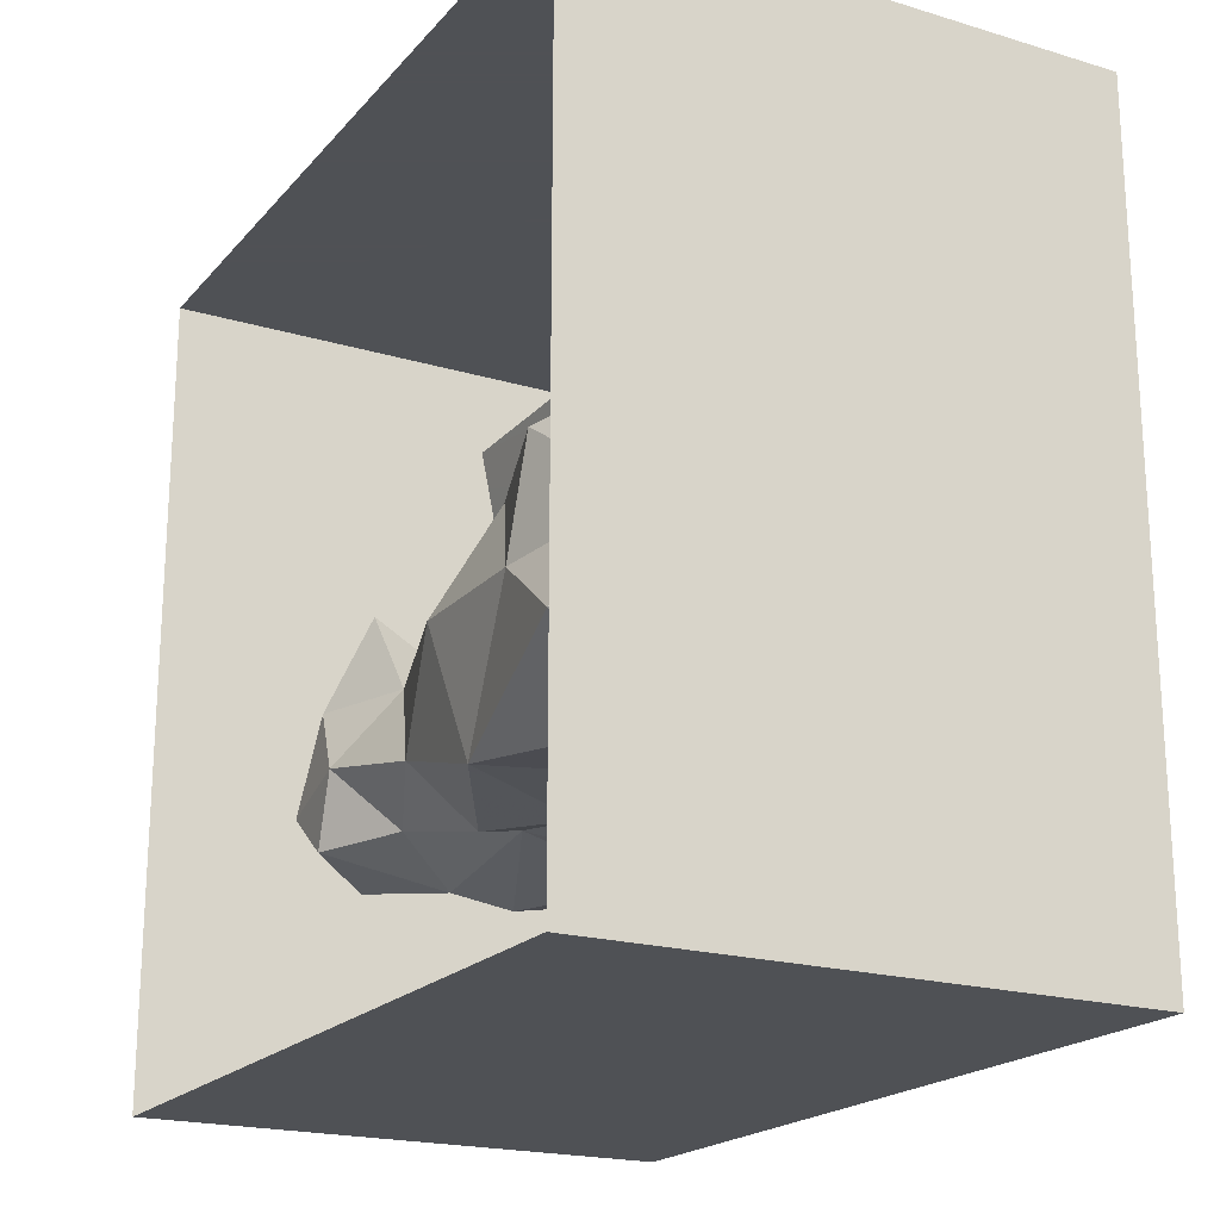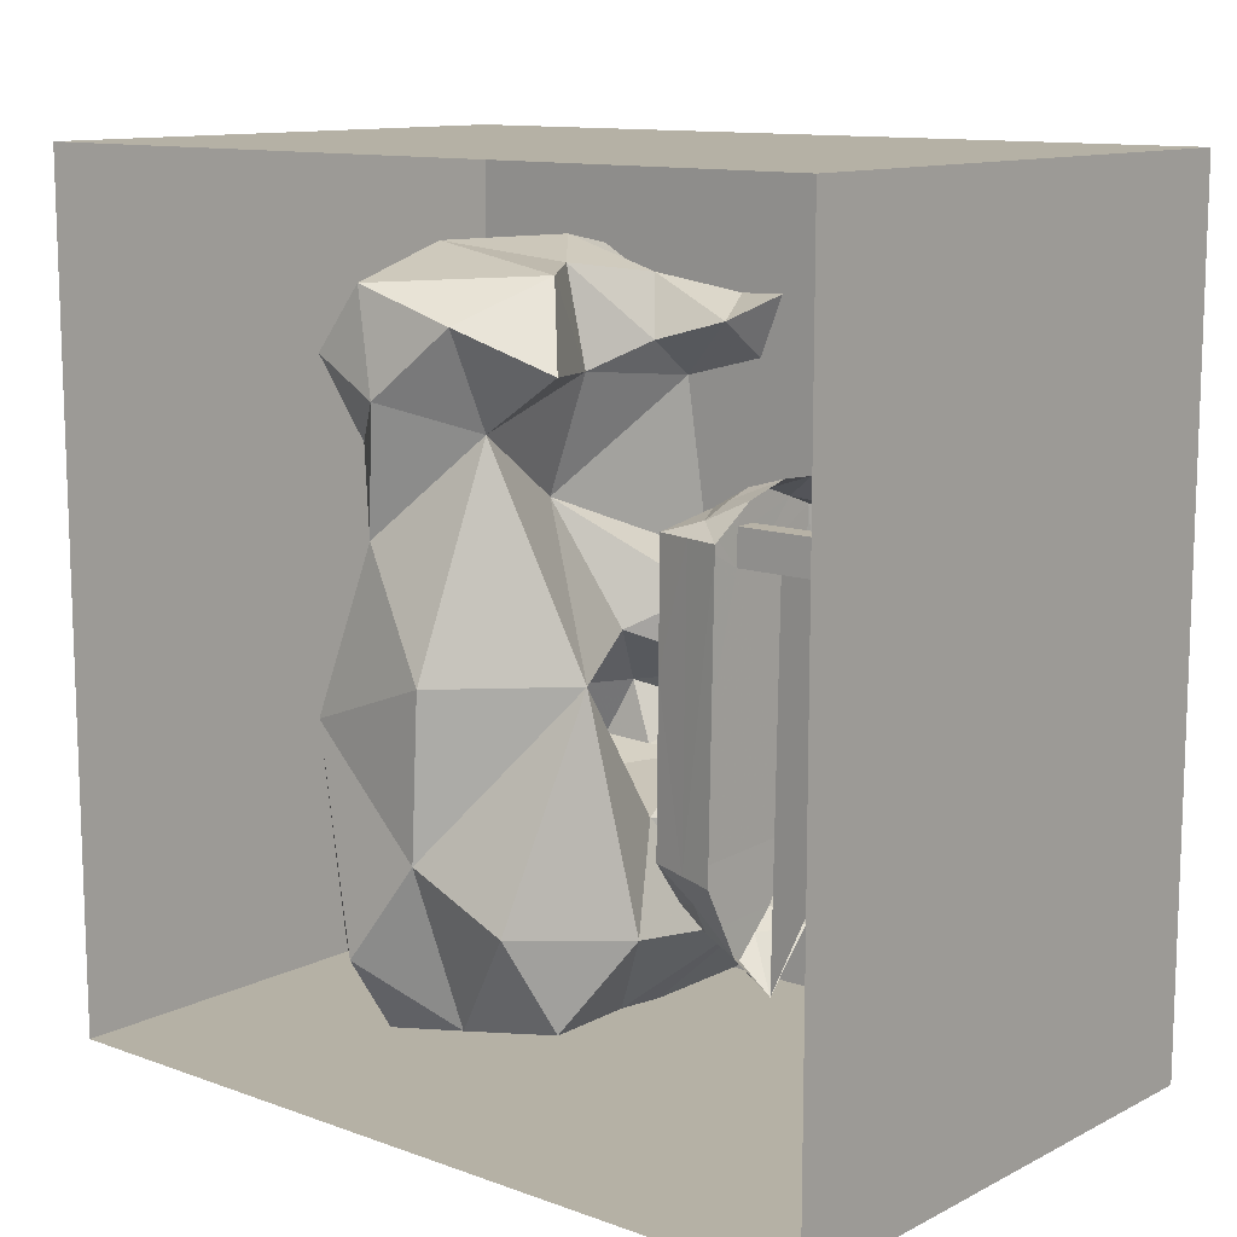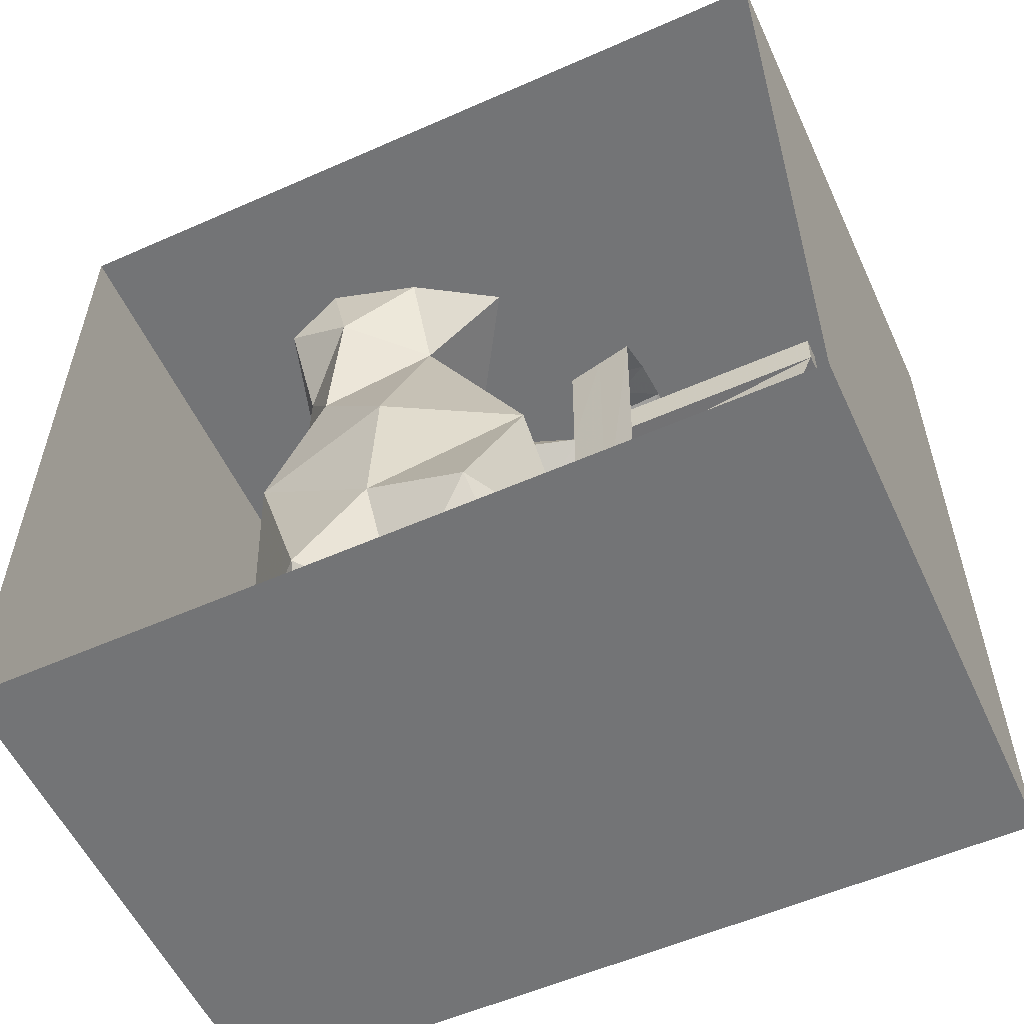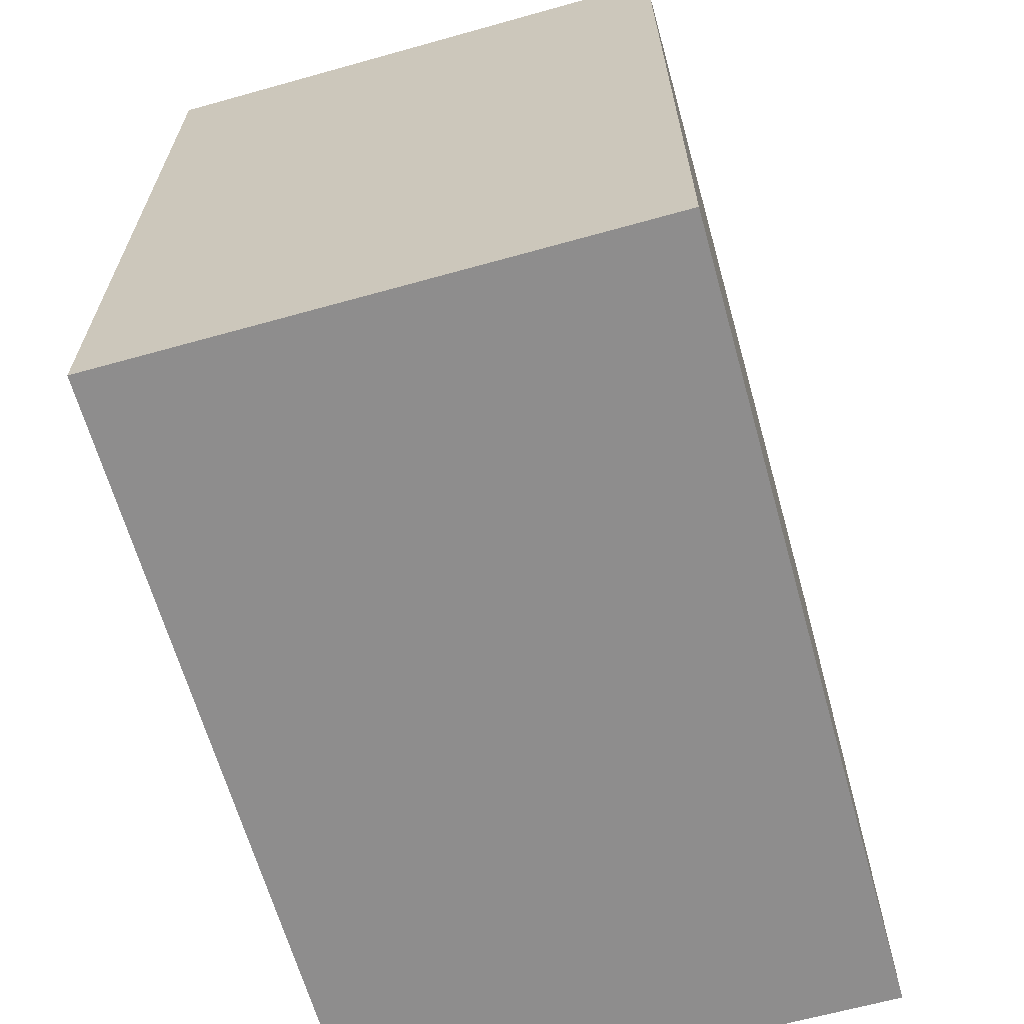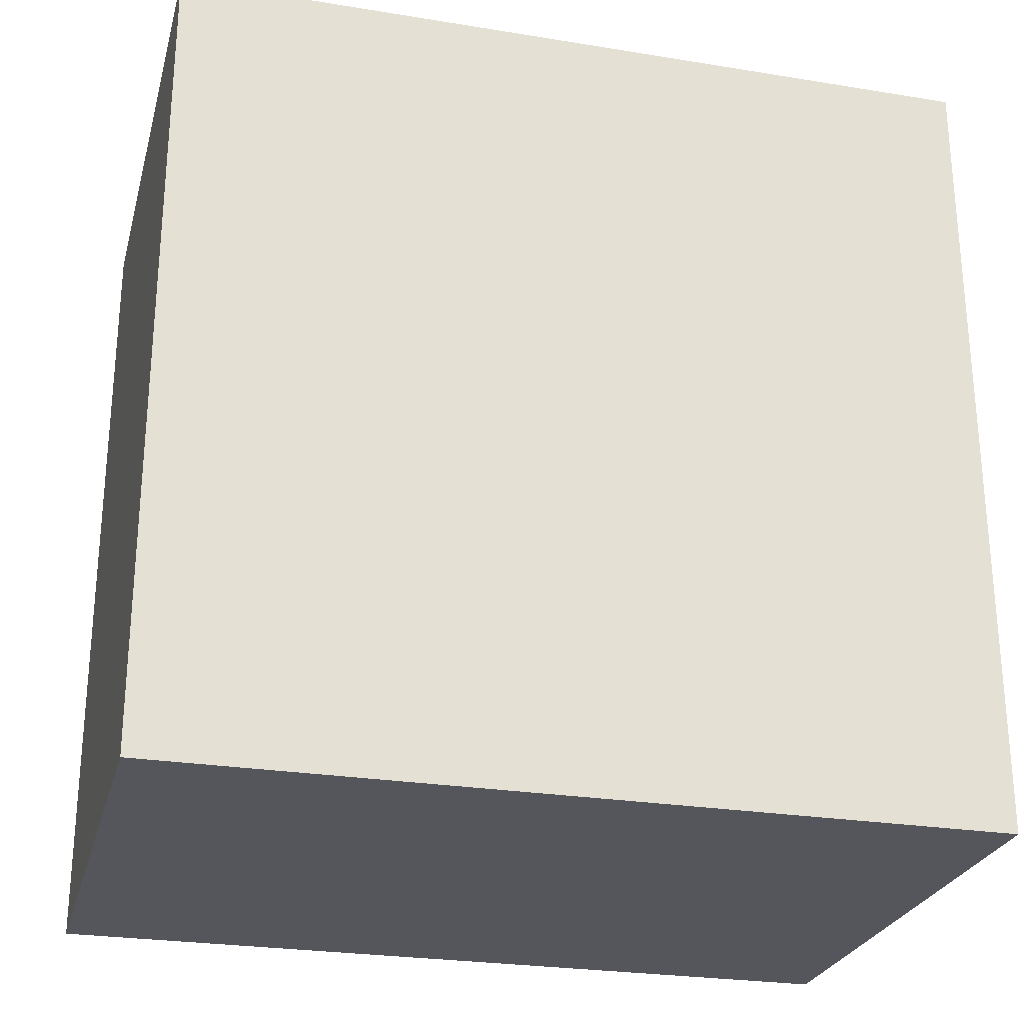
<metadata>
{"format":"obj","ext":"obj","renderer":"f3d","projection":"perspective","resolution":1024,"background":"white","views":[{"elev":-20.1,"azim":151.3,"up":"+Y"},{"elev":11.9,"azim":130.4,"up":"+Z"},{"elev":-56.2,"azim":114.8,"up":"+Z"},{"elev":-64.7,"azim":-164.3,"up":"+Z"},{"elev":-26.2,"azim":-104.4,"up":"+Z"}]}
</metadata>
<code>
o Cube.001_Cube.002
v 0.05069 5.7e-05 -0.222
v 0.0545 0.03707 -0.2379
v 0.09258 0.03561 -0.1627
v 0.08532 -0.000848 -0.1587
v 0.06801 -0.000395 -0.1903
v 0.04295 -0.03695 -0.2021
v 0.07806 -0.03731 -0.1547
v -0.000101 -0.0366 -0.2339
v 0.000256 0.000963 -0.2617
v 0.02548 0.00051 -0.2418
v -0.04679 0.000465 -0.2181
v -0.02327 0.000714 -0.2399
v -0.04316 -0.03747 -0.2008
v 0.000613 0.03852 -0.2895
v -0.05435 0.0384 -0.2315
v -0.08629 -3.2e-05 -0.1513
v -0.06654 0.000216 -0.1847
v -0.07859 -0.03835 -0.1522
v -0.1135 0.03767 0.1643
v -0.09399 0.03828 -0.1504
v -0.1017 -0.000426 0.1656
v 0.02073 -0.000107 0.1838
v 0.05569 -0.000107 0.1699
v 0.038 0.03792 0.1901
v -0.004241 -0.03814 0.1699
v 0.0733 -0.03814 0.1574
v -0.008442 -2e-05 0.1926
v -0.03939 -0.000319 0.1877
v -0.07234 -0.000511 0.1763
v -0.05504 0.0375 0.2013
v -0.01252 0.0381 0.2036
v -0.05929 -0.03797 0.08095
v -0.05878 -0.03801 0.04203
v -0.03647 -0.03798 0.04175
v -0.03699 -0.03796 0.08069
v -0.05826 -0.03805 0.003114
v -0.05775 -0.03809 -0.0358
v -0.03541 -0.03801 -0.03611
v -0.03594 -0.03799 0.00282
v -0.05724 -0.03812 -0.07472
v -0.05672 -0.03816 -0.1136
v -0.03436 -0.03804 -0.114
v -0.03489 -0.03802 -0.07504
v -0.03752 -0.03795 0.1196
v -0.0147 -0.03796 0.08042
v -0.01524 -0.03797 0.1194
v -0.01362 -0.03794 0.002527
v -0.01416 -0.03795 0.04147
v -0.01253 -0.03792 -0.07537
v -0.01308 -0.03793 -0.03642
v -0.01145 -0.0379 -0.1533
v -0.012 -0.03791 -0.1143
v -0.03383 -0.03805 -0.1529
v -0.07916 -0.03828 -0.1077
v -0.07973 -0.03821 -0.06328
v -0.0803 -0.03814 -0.01882
v -0.08087 -0.03807 0.02564
v -0.08144 -0.038 0.0701
v -0.08201 -0.03793 0.1146
v -0.08258 -0.03785 0.159
v 0.01037 -0.03778 -0.1147
v 0.009816 -0.03782 -0.07569
v 0.009261 -0.03785 -0.03673
v 0.008707 -0.03788 0.002233
v 0.008153 -0.03792 0.0412
v 0.007599 -0.03795 0.08016
v -0.01578 -0.03798 0.1583
v 0.007045 -0.03798 0.1191
v 0.006491 -0.03802 0.1581
v 0.0299 -0.03794 0.07989
v 0.02933 -0.038 0.1189
v 0.03103 -0.03783 0.00194
v 0.03046 -0.03789 0.04092
v 0.03217 -0.03772 -0.07601
v 0.0316 -0.03777 -0.03704
v 0.0333 -0.0376 -0.154
v 0.03273 -0.03766 -0.115
v 0.01092 -0.03775 -0.1536
v 0.0551 -0.03753 -0.1153
v 0.05452 -0.03762 -0.07634
v 0.05393 -0.0377 -0.03735
v 0.05335 -0.03778 0.001646
v 0.05277 -0.03786 0.04064
v 0.05219 -0.03794 0.07963
v 0.02876 -0.03806 0.1578
v 0.05161 -0.03802 0.1186
v 0.05103 -0.0381 0.1576
v 0.07398 -0.03802 0.1128
v 0.07466 -0.0379 0.06822
v 0.07534 -0.03778 0.02364
v 0.07602 -0.03766 -0.02094
v 0.0767 -0.03754 -0.06552
v 0.07738 -0.03742 -0.1101
v 0.05568 -0.03746 -0.1543
v -0.05621 -0.0382 -0.1526
v -0.0598 -0.03793 0.1199
v -0.03805 -0.03794 0.1585
v -0.06032 -0.03789 0.1588
v -0.04968 -0.03784 -0.1767
v -0.005778 -0.03725 -0.1936
v -0.002939 -0.03692 -0.2137
v 0.002655 -0.03689 -0.2138
v 0.005411 -0.03717 -0.1938
v 0.04932 -0.0372 -0.1782
v 0.008168 -0.03746 -0.1737
v -0.008616 -0.03757 -0.1734
v 0.08132 0.000193 0.1573
v 0.08935 0.03852 0.1572
v 0.008001 0.2311 0.1191
v 0.008001 0.03852 0.1191
v 0.008001 -0 0.1191
v -0.01536 -0 0.1194
v -0.01536 0.03358 0.1194
v -0.01536 0.2311 0.1194
v 0.007593 0.2311 0.1581
v 0.007593 -0 0.1581
v -0.01577 0.2311 0.1583
v -0.01577 -0 0.1583
f 3 4 5
f 5 4 7
f 8 9 10
f 12 8 13
f 12 14 15
f 17 13 18
f 14 9 10
f 20 21 19
f 15 11 17
f 22 23 24
f 25 23 22
f 27 25 22
f 25 27 28
f 29 28 30
f 31 30 28
f 27 31 28
f 22 24 31
f 22 31 27
f 29 19 21
f 33 35 32
f 37 39 36
f 41 43 40
f 35 46 44
f 39 48 34
f 43 50 38
f 52 53 51
f 57 58 21
f 52 62 49
f 50 64 47
f 48 66 45
f 46 69 67
f 66 71 68
f 64 73 65
f 62 75 63
f 77 78 76
f 77 80 74
f 75 82 72
f 73 84 70
f 71 87 85
f 86 84 88
f 83 89 84
f 82 90 83
f 91 82 81
f 92 81 80
f 80 79 93
f 7 79 94
f 93 79 7
f 93 92 80
f 91 81 92
f 90 82 91
f 90 89 83
f 89 88 84
f 86 88 87
f 26 87 88
f 70 86 71
f 65 70 66
f 47 65 48
f 63 72 64
f 74 81 75
f 45 68 46
f 34 45 35
f 72 83 73
f 36 34 33
f 38 47 39
f 49 63 50
f 40 38 37
f 42 49 43
f 61 74 62
f 61 51 78
f 42 95 53
f 95 41 18
f 41 40 54
f 40 37 55
f 37 36 56
f 36 33 57
f 33 32 58
f 32 96 59
f 32 44 96
f 97 96 44
f 60 59 98
f 98 59 96
f 67 44 46
f 85 68 71
f 59 58 32
f 58 57 33
f 57 56 36
f 56 55 37
f 55 54 40
f 54 18 41
f 79 76 94
f 91 92 90
f 95 99 53
f 99 13 100
f 99 18 13
f 100 13 101
f 13 8 101
f 101 8 102
f 8 6 102
f 102 6 103
f 103 6 104
f 94 76 104
f 104 7 94
f 104 76 105
f 76 78 105
f 106 51 53
f 106 78 51
f 106 99 100
f 103 104 105
f 105 100 103
f 101 103 100
f 106 53 99
f 92 93 4
f 108 4 3
f 69 85 25
f 28 60 25
f 29 21 60
f 107 23 26
f 23 108 24
f 113 114 110
f 110 115 116
f 115 118 116
f 112 116 118
f 114 115 109
f 68 112 46
f 68 116 111
f 46 118 67
f 118 69 67
f 112 29 118
f 116 22 23
f 27 22 116
f 16 111 4
f 117 113 118
f 113 14 109
f 5 1 2
f 2 3 5
f 7 6 5
f 6 1 5
f 1 6 10
f 6 8 10
f 13 11 12
f 12 9 8
f 15 11 12
f 12 9 14
f 18 16 17
f 17 11 13
f 1 2 10
f 2 14 10
f 20 16 21
f 17 16 20
f 20 15 17
f 25 26 23
f 29 30 19
f 33 34 35
f 37 38 39
f 41 42 43
f 35 45 46
f 39 47 48
f 43 49 50
f 52 42 53
f 21 16 57
f 16 18 54
f 54 55 16
f 55 56 16
f 59 60 21
f 58 59 21
f 16 56 57
f 52 61 62
f 50 63 64
f 48 65 66
f 46 68 69
f 66 70 71
f 64 72 73
f 62 74 75
f 77 61 78
f 77 79 80
f 75 81 82
f 73 83 84
f 71 86 87
f 70 84 86
f 65 73 70
f 47 64 65
f 63 75 72
f 74 80 81
f 45 66 68
f 34 48 45
f 72 82 83
f 36 39 34
f 38 50 47
f 49 62 63
f 40 43 38
f 42 52 49
f 61 77 74
f 61 52 51
f 42 41 95
f 32 35 44
f 97 98 96
f 67 97 44
f 85 69 68
f 79 77 76
f 99 95 18
f 104 6 7
f 106 105 78
f 105 106 100
f 101 102 103
f 7 4 93
f 4 107 90
f 92 4 90
f 107 26 88
f 88 89 107
f 89 90 107
f 108 107 4
f 87 26 25
f 25 60 98
f 97 67 25
f 67 69 25
f 25 98 97
f 85 87 25
f 28 29 60
f 23 107 108
f 114 109 110
f 110 111 113
f 111 112 113
f 116 111 110
f 110 109 115
f 115 117 118
f 112 111 116
f 114 117 115
f 68 111 112
f 68 69 116
f 46 112 118
f 118 116 69
f 21 29 112
f 29 28 118
f 23 107 111
f 111 116 23
f 116 118 27
f 118 28 27
f 5 1 11
f 1 10 11
f 10 9 12
f 12 11 10
f 11 17 5
f 17 16 4
f 16 21 112
f 16 112 111
f 4 5 17
f 111 107 4
f 114 113 117
f 113 112 118
o Water_Mesh
v 0.2189 -0.2164 -0.1613
v -0.1664 -0.04698 -0.2288
v 0.1088 -0.03245 -0.2215
v 0.2219 -0.1022 -0.2077
v -0.04129 -0.1316 -0.3404
v -0.07603 -0.3827 -0.3607
v -0.206 -0.2196 -0.1396
v -0.2388 -0.2274 -0.2298
v -0.1959 -0.2884 -0.3208
v 0.01936 -0.369 -0.1277
v 0.02014 -0.1843 -0.3647
v -0.01688 -0.1697 -0.352
v -0.1922 -0.2794 -0.3353
v -0.05413 -0.1786 -0.3615
v -0.2315 -0.1925 -0.1949
v -0.1488 -0.3732 -0.3069
v -0.08622 -0.05304 -0.256
v -0.1557 -0.3867 -0.1569
v -0.1431 -0.2548 -0.3859
v 0.08539 -0.154 0.384
v -0.2257 -0.2264 -0.3004
v -0.1593 -0.329 -0.3472
v -0.1629 -0.1293 -0.3383
v -0.2139 -0.257 -0.3164
v -0.1794 -0.204 -0.3505
v -0.2263 -0.2938 -0.2555
v -0.1251 -0.3777 0.1999
v 0.03749 -0.1142 -0.326
v 0.1755 -0.1943 -0.3296
v -0.1767 -0.3058 -0.3372
v -0.1941 -0.3395 -0.2932
v -0.1808 -0.1108 -0.1382
v -0.1675 -0.174 0.08867
v -0.03344 -0.2025 -0.1137
v -0.02618 -0.2849 -0.3924
v -0.2256 -0.1615 -0.2629
v -0.04431 -0.4129 -0.2355
v 0.1465 -0.3832 -0.2786
v 0.1769 -0.3076 0.1314
v 0.1323 -0.07492 0.01769
v -0.09898 -0.06136 -0.1593
v -0.2185 -0.3304 0.006518
v -2.805e-05 -0.2373 0.1592
v 0.06115 -0.3911 0.2715
v -0.09091 -0.2929 0.406
v -0.1334 -0.1733 0.2709
v 0.03523 -0.3676 0.04707
v 0.1966 -0.3613 -0.04606
v 0.2145 -0.2119 0.00869
v 0.1328 -0.1974 0.238
v 0.1874 -0.3068 0.3754
v 0.02816 -0.08632 -0.131
v 0.1689 -0.08015 -0.3087
v 0.04808 -0.3355 0.4052
v -0.04302 -0.3834 0.3372
v -0.1781 -0.3619 0.3255
v -0.1991 -0.2768 0.231
v -0.1891 -0.2464 0.344
v -0.1012 -0.1896 0.3734
v -0.003349 -0.1941 0.2843
v -0.03176 -0.1718 0.03071
v -0.1333 -0.1044 -0.01658
v -0.09806 -0.1341 -0.09904
v -0.09489 -0.211 -0.03571
v -0.004411 -0.238 -0.03103
v -7.407e-05 -0.2154 0.3874
v -0.1833 -0.1863 -0.005801
v 0.2318 -0.2892 -0.2654
v 0.1652 -0.3029 -0.3542
v 0.1223 -0.382 0.3528
v 0.1766 -0.2014 0.3406
v 0.1975 -0.2823 0.2678
v 0.1902 -0.3578 0.307
v 0.1394 -0.3512 0.2173
v 0.03447 -0.3488 0.1658
v 0.1095 -0.3739 0.1094
v 0.1402 -0.1022 0.2993
v -0.1703 -0.312 0.3913
v -0.1046 -0.4027 0.05887
v -0.09838 -0.1216 0.0646
v -0.187 -0.1484 0.3493
v -0.1042 -0.1042 0.3304
v -0.07335 -0.1666 0.3107
v -0.1957 -0.3603 0.2429
v -0.1664 -0.109 0.2895
v -0.1658 -0.08262 0.3534
v -0.1376 -0.2031 -0.1024
v -0.1946 -0.2552 -0.05971
v -0.1579 -0.1473 -0.06574
v -0.08372 -0.2374 -0.09345
v -0.183 -0.1678 -0.1195
v -0.1802 -0.2 -0.06431
v -0.1719 -0.2435 -0.1064
v -0.2104 -0.3109 -0.1584
v -0.0887 -0.1855 -0.09693
f 139 142 144
f 139 144 126
f 141 123 132
f 151 160 175
f 119 147 122
f 148 131 137
f 143 141 132
f 143 154 141
f 153 124 137
f 140 137 124
f 120 141 154
f 120 135 141
f 165 197 128
f 155 128 136
f 152 208 183
f 189 169 190
f 190 157 168
f 190 192 157
f 185 151 180
f 198 180 151
f 152 183 170
f 183 158 170
f 183 179 158
f 119 167 166
f 212 136 160
f 212 160 206
f 176 199 164
f 177 199 176
f 160 151 185
f 185 207 210
f 166 156 186
f 166 186 119
f 119 186 147
f 186 187 147
f 156 187 186
f 172 162 188
f 138 169 189
f 138 172 169
f 172 188 169
f 138 178 184
f 138 184 172
f 190 168 189
f 162 192 191
f 188 162 191
f 178 168 161
f 173 145 193
f 173 193 162
f 165 166 194
f 166 167 157
f 194 166 157
f 192 194 157
f 192 193 194
f 193 165 194
f 207 181 150
f 207 150 209
f 201 178 164
f 127 131 148
f 148 137 140
f 132 153 137
f 156 124 153
f 155 124 156
f 207 209 205
f 197 145 160
f 155 156 128
f 134 140 124
f 120 154 150
f 142 127 144
f 130 123 146
f 187 153 129
f 156 153 187
f 173 196 174
f 173 163 196
f 132 123 130
f 190 169 191
f 188 191 169
f 168 158 161
f 167 158 168
f 171 121 122
f 147 171 122
f 209 133 125
f 160 185 206
f 166 165 128
f 129 146 147
f 146 129 130
f 139 154 143
f 139 126 154
f 211 210 205
f 206 210 211
f 167 168 157
f 146 171 147
f 146 121 171
f 168 195 189
f 138 189 195
f 176 175 174
f 166 128 156
f 210 207 205
f 172 163 173
f 172 184 163
f 184 177 163
f 147 187 129
f 170 135 159
f 161 198 151
f 161 179 198
f 136 128 197
f 119 158 167
f 158 122 121
f 158 121 170
f 158 119 122
f 145 202 160
f 175 160 202
f 174 145 173
f 176 174 196
f 176 196 163
f 179 161 158
f 176 164 175
f 185 180 207
f 182 207 180
f 164 161 151
f 164 151 175
f 211 205 209
f 211 209 125
f 178 161 164
f 200 204 199
f 203 199 204
f 203 204 200
f 180 198 179
f 182 180 179
f 172 173 162
f 181 152 170
f 181 170 159
f 138 195 178
f 168 178 195
f 150 154 133
f 150 133 209
f 200 177 201
f 199 177 200
f 200 201 164
f 136 197 160
f 206 185 210
f 193 145 197
f 193 197 165
f 183 182 179
f 201 184 178
f 201 177 184
f 177 176 163
f 164 199 203
f 200 164 203
f 154 126 133
f 126 125 133
f 134 155 136
f 127 149 144
f 208 152 213
f 212 144 149
f 182 183 208
f 212 211 125
f 126 144 212
f 126 212 125
f 212 206 211
f 136 212 149
f 136 149 134
f 181 159 150
f 152 181 213
f 213 181 207
f 182 213 207
f 182 208 213
f 142 139 143
f 131 142 143
f 131 127 142
f 162 193 192
f 145 174 202
f 175 202 174
f 137 143 132
f 137 131 143
f 141 135 123
f 192 190 191
f 135 146 123
f 120 159 135
f 150 159 120
f 170 121 135
f 146 135 121
f 132 129 153
f 132 130 129
f 127 148 149
f 149 140 134
f 149 148 140
f 134 124 155
o Back Wall
v -0.3 0.3 0.5
v -0.3 0.3 -0.4
v -0.3 -0.6 0.5
v -0.3 -0.6 -0.4
f 214 215 216
f 215 216 217
o Left Wall
v 0.3 0.3 0.5
v 0.3 -0.6 0.5
f 218 214 219
f 214 219 216
o Right Wall
v 0.3 0.3 -0.4
v 0.3 -0.6 -0.4
f 220 215 221
f 215 221 217
o Floor
f 216 217 219
f 217 219 221
o Ceiling
f 214 215 218
f 215 218 220

</code>
